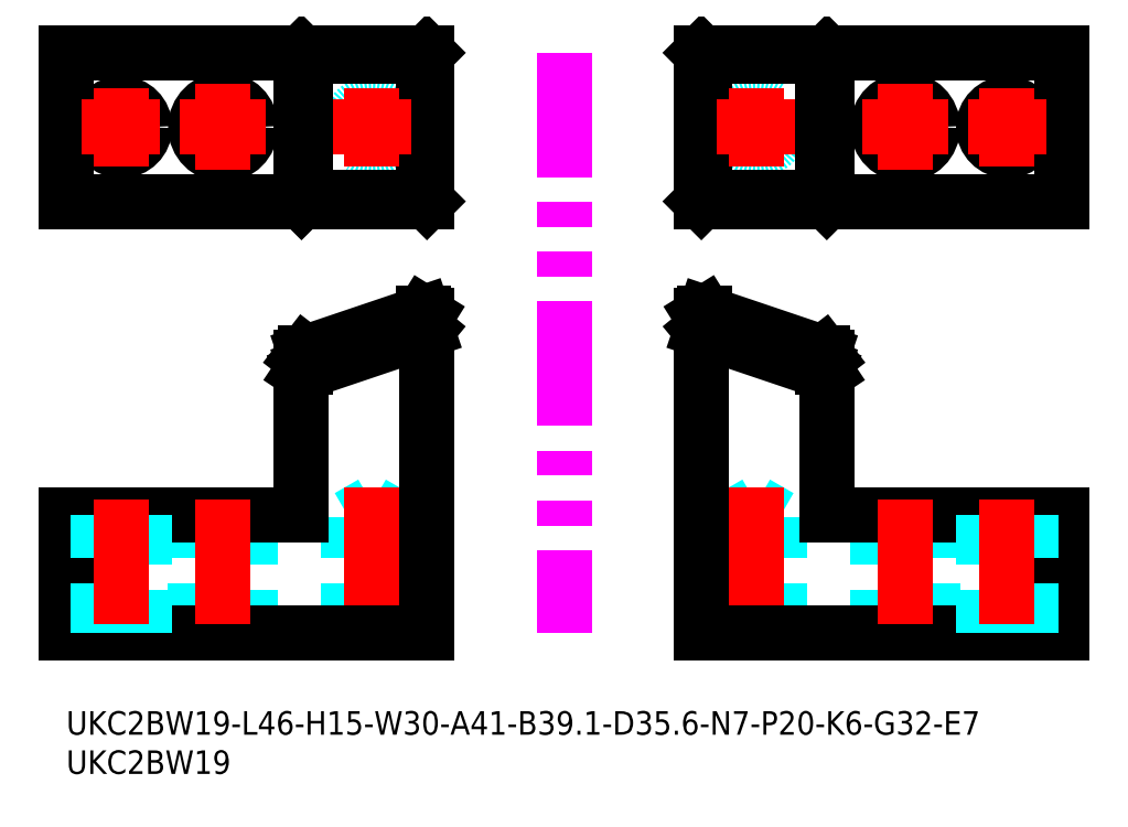
<metadata>
{"format":"dxf","ext":"dxf","renderer":"ezdxf+matplotlib","layout":"modelspace","background":"white","min_lineweight":24,"dpi":150}
</metadata>
<code>
0
SECTION
2
ENTITIES
0
INSERT
8
MSM_CONTINUOUS
2
*U44
10
0
20
0
30
0
0
INSERT
8
MSM_CONTINUOUS
2
*U45
10
0
20
0
30
0
0
LINE
8
MSM_DASHED
10
81
20
50.47
30
0
11
97
21
45.07
31
0
0
LINE
8
MSM_DASHED
10
85
20
24.77
30
0
11
85
21
10
31
0
0
LINE
8
MSM_DASHED
10
91
20
10
30
0
11
91
21
24.77
31
0
0
LINE
8
MSM_DASHED
10
91
20
24.77
30
0
11
85
21
24.77
31
0
0
LINE
8
MSM_DASHED
10
88
20
26.5
30
0
11
85
21
24.77
31
0
0
LINE
8
MSM_DASHED
10
91
20
24.77
30
0
11
88
21
26.5
31
0
0
LINE
8
MSM_CONTINUOUS
10
81.47
20
50.79
30
0
11
96.53
21
45.71
31
0
0
LINE
8
MSM_CONTINUOUS
10
97
20
45.1
30
0
11
96.53
21
45.71
31
0
0
LINE
8
MSM_CONTINUOUS
10
96.53
20
43.91
30
0
11
96.53
21
45.71
31
0
0
LINE
8
MSM_CONTINUOUS
10
81.47
20
48.99
30
0
11
81.47
21
50.79
31
0
0
LINE
8
MSM_CONTINUOUS
10
81.47
20
50.79
30
0
11
81
21
50.5
31
0
0
LINE
8
MSM_CONTINUOUS
10
97
20
43.2
30
0
11
96.53
21
43.91
31
0
0
LINE
8
MSM_CONTINUOUS
10
96.53
20
43.91
30
0
11
81.47
21
48.99
31
0
0
LINE
8
MSM_CONTINUOUS
10
81
20
48.6
30
0
11
81.47
21
48.99
31
0
0
LINE
8
MSM_CONTINUOUS
10
97
20
25
30
0
11
97
21
45.1
31
0
0
LINE
8
MSM_CONTINUOUS
10
97
20
43.17
30
0
11
81
21
48.57
31
0
0
LINE
8
MSM_CONTINUOUS
10
81
20
50.5
30
0
11
81
21
10
31
0
0
CIRCLE
8
MSM_DASHED
10
88
20
74.5
30
0
40
3
0
LINE
8
MSM_CONTINUOUS
10
127
20
84
30
0
11
81
21
84
31
0
0
LINE
8
MSM_CONTINUOUS
10
127
20
65
30
0
11
81
21
65
31
0
0
CIRCLE
8
MSM_CONTINUOUS
10
107
20
74.5
30
0
40
3.5
0
LINE
8
MSM_CONTINUOUS
10
97
20
65.02
30
0
11
96.53
21
65.5
31
0
0
LINE
8
MSM_CONTINUOUS
10
81
20
65.02
30
0
11
81.47
21
65.5
31
0
0
LINE
8
MSM_CONTINUOUS
10
96.53
20
65.5
30
0
11
96.53
21
83.5
31
0
0
LINE
8
MSM_CONTINUOUS
10
81.47
20
65.5
30
0
11
81.47
21
83.5
31
0
0
LINE
8
MSM_CONTINUOUS
10
96.53
20
65.5
30
0
11
81.47
21
65.5
31
0
0
LINE
8
MSM_CONTINUOUS
10
81
20
84
30
0
11
81
21
65
31
0
0
LINE
8
MSM_CONTINUOUS
10
81.47
20
83.5
30
0
11
81
21
83.98
31
0
0
LINE
8
MSM_CONTINUOUS
10
81.47
20
83.5
30
0
11
96.53
21
83.5
31
0
0
LINE
8
MSM_CONTINUOUS
10
97
20
83.98
30
0
11
96.53
21
83.5
31
0
0
LINE
8
MSM_CONTINUOUS
10
97
20
65
30
0
11
97
21
84
31
0
0
LINE
8
MSM_CENTER
10
107
20
80
30
0
11
107
21
69
31
0
0
LINE
8
MSM_CENTER
10
101.5
20
74.5
30
0
11
112.5
21
74.5
31
0
0
LINE
8
MSM_CENTER
10
83
20
74.5
30
0
11
93
21
74.5
31
0
0
LINE
8
MSM_CENTER
10
88
20
79.5
30
0
11
88
21
69.5
31
0
0
LINE
8
MSM_CENTER
10
88
20
28.5
30
0
11
88
21
8
31
0
0
LINE
8
MSM_DASHED
10
103.5
20
25
30
0
11
103.5
21
10
31
0
0
LINE
8
MSM_DASHED
10
110.5
20
10
30
0
11
110.5
21
25
31
0
0
LINE
8
MSM_CONTINUOUS
10
81
20
10
30
0
11
127
21
10
31
0
0
LINE
8
MSM_CONTINUOUS
10
127
20
25
30
0
11
97
21
25
31
0
0
LINE
8
MSM_CENTER
10
107
20
27
30
0
11
107
21
8
31
0
0
LINE
8
MSM_CONTINUOUS
10
127
20
25
30
0
11
127
21
10
31
0
0
LINE
8
MSM_DASHED
10
117
20
25
30
0
11
117
21
10
31
0
0
LINE
8
MSM_DASHED
10
123
20
10
30
0
11
123
21
25
31
0
0
LINE
8
MSM_CENTER
10
120
20
27
30
0
11
120
21
8
31
0
0
LINE
8
MSM_CONTINUOUS
10
127
20
65
30
0
11
127
21
84
31
0
0
CIRCLE
8
MSM_CONTINUOUS
10
120
20
74.5
30
0
40
3
0
LINE
8
MSM_CENTER
10
115
20
74.5
30
0
11
125
21
74.5
31
0
0
LINE
8
MSM_CENTER
10
120
20
79.5
30
0
11
120
21
69.5
31
0
0
LINE
8
MSM_IMAGINARY
10
63.5
20
84
30
0
11
63.5
21
10
31
0
0
LINE
8
MSM_DASHED
10
46
20
50.47
30
0
11
30
21
45.07
31
0
0
LINE
8
MSM_DASHED
10
42
20
24.77
30
0
11
42
21
10
31
0
0
LINE
8
MSM_DASHED
10
36
20
10
30
0
11
36
21
24.77
31
0
0
LINE
8
MSM_DASHED
10
36
20
24.77
30
0
11
42
21
24.77
31
0
0
LINE
8
MSM_DASHED
10
39
20
26.5
30
0
11
42
21
24.77
31
0
0
LINE
8
MSM_DASHED
10
36
20
24.77
30
0
11
39
21
26.5
31
0
0
LINE
8
MSM_CONTINUOUS
10
45.53
20
50.79
30
0
11
30.47
21
45.71
31
0
0
LINE
8
MSM_CONTINUOUS
10
30
20
45.1
30
0
11
30.47
21
45.71
31
0
0
LINE
8
MSM_CONTINUOUS
10
30.47
20
43.91
30
0
11
30.47
21
45.71
31
0
0
LINE
8
MSM_CONTINUOUS
10
45.53
20
48.99
30
0
11
45.53
21
50.79
31
0
0
LINE
8
MSM_CONTINUOUS
10
45.53
20
50.79
30
0
11
46
21
50.5
31
0
0
LINE
8
MSM_CONTINUOUS
10
30
20
43.2
30
0
11
30.47
21
43.91
31
0
0
LINE
8
MSM_CONTINUOUS
10
30.47
20
43.91
30
0
11
45.53
21
48.99
31
0
0
LINE
8
MSM_CONTINUOUS
10
46
20
48.6
30
0
11
45.53
21
48.99
31
0
0
LINE
8
MSM_CONTINUOUS
10
30
20
25
30
0
11
30
21
45.1
31
0
0
LINE
8
MSM_CONTINUOUS
10
30
20
43.17
30
0
11
46
21
48.57
31
0
0
LINE
8
MSM_CONTINUOUS
10
46
20
50.5
30
0
11
46
21
10
31
0
0
CIRCLE
8
MSM_DASHED
10
39
20
74.5
30
0
40
3
0
LINE
8
MSM_CONTINUOUS
10
-5.68e-14
20
84
30
0
11
46
21
84
31
0
0
LINE
8
MSM_CONTINUOUS
10
-5.68e-14
20
65
30
0
11
46
21
65
31
0
0
CIRCLE
8
MSM_CONTINUOUS
10
20
20
74.5
30
0
40
3.5
0
LINE
8
MSM_CONTINUOUS
10
30
20
65.02
30
0
11
30.47
21
65.5
31
0
0
LINE
8
MSM_CONTINUOUS
10
46
20
65.02
30
0
11
45.53
21
65.5
31
0
0
LINE
8
MSM_CONTINUOUS
10
30.47
20
65.5
30
0
11
30.47
21
83.5
31
0
0
LINE
8
MSM_CONTINUOUS
10
45.53
20
65.5
30
0
11
45.53
21
83.5
31
0
0
LINE
8
MSM_CONTINUOUS
10
30.47
20
65.5
30
0
11
45.53
21
65.5
31
0
0
LINE
8
MSM_CONTINUOUS
10
46
20
84
30
0
11
46
21
65
31
0
0
LINE
8
MSM_CONTINUOUS
10
45.53
20
83.5
30
0
11
46
21
83.98
31
0
0
LINE
8
MSM_CONTINUOUS
10
45.53
20
83.5
30
0
11
30.47
21
83.5
31
0
0
LINE
8
MSM_CONTINUOUS
10
30
20
83.98
30
0
11
30.47
21
83.5
31
0
0
LINE
8
MSM_CONTINUOUS
10
30
20
65
30
0
11
30
21
84
31
0
0
LINE
8
MSM_CENTER
10
20
20
80
30
0
11
20
21
69
31
0
0
LINE
8
MSM_CENTER
10
25.5
20
74.5
30
0
11
14.5
21
74.5
31
0
0
LINE
8
MSM_CENTER
10
44
20
74.5
30
0
11
34
21
74.5
31
0
0
LINE
8
MSM_CENTER
10
39
20
79.5
30
0
11
39
21
69.5
31
0
0
LINE
8
MSM_CENTER
10
39
20
28.5
30
0
11
39
21
8
31
0
0
LINE
8
MSM_DASHED
10
23.5
20
25
30
0
11
23.5
21
10
31
0
0
LINE
8
MSM_DASHED
10
16.5
20
10
30
0
11
16.5
21
25
31
0
0
LINE
8
MSM_CONTINUOUS
10
46
20
10
30
0
11
1.42e-14
21
10
31
0
0
LINE
8
MSM_CONTINUOUS
10
0
20
25
30
0
11
30
21
25
31
0
0
LINE
8
MSM_CENTER
10
20
20
27
30
0
11
20
21
8
31
0
0
LINE
8
MSM_CONTINUOUS
10
-7.11e-14
20
25
30
0
11
-7.11e-14
21
10
31
0
0
LINE
8
MSM_DASHED
10
10
20
25
30
0
11
10
21
10
31
0
0
LINE
8
MSM_DASHED
10
4
20
10
30
0
11
4
21
25
31
0
0
LINE
8
MSM_CENTER
10
7
20
27
30
0
11
7
21
8
31
0
0
LINE
8
MSM_CONTINUOUS
10
-5.68e-14
20
65
30
0
11
-5.68e-14
21
84
31
0
0
CIRCLE
8
MSM_CONTINUOUS
10
7
20
74.5
30
0
40
3
0
LINE
8
MSM_CENTER
10
12
20
74.5
30
0
11
2
21
74.5
31
0
0
LINE
8
MSM_CENTER
10
7
20
79.5
30
0
11
7
21
69.5
31
0
0
ENDSEC
0
EOF

</code>
